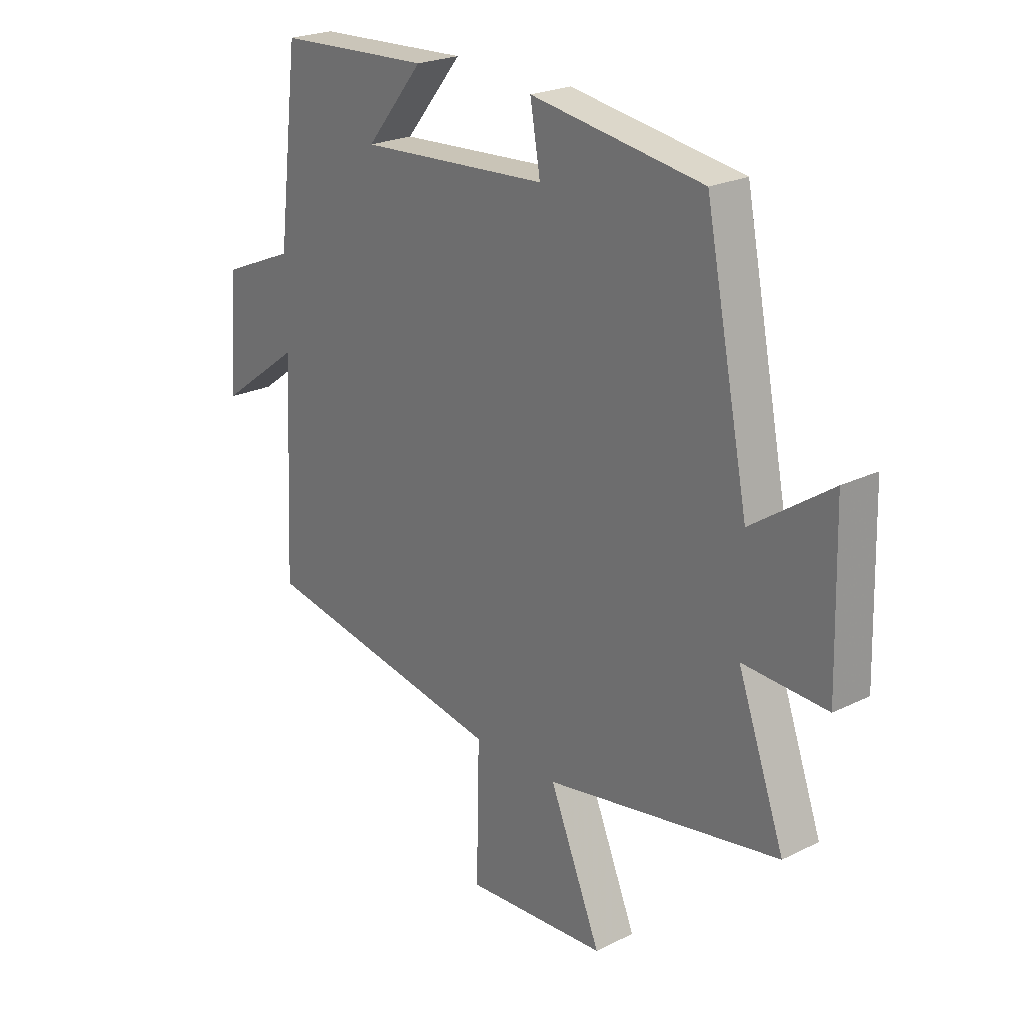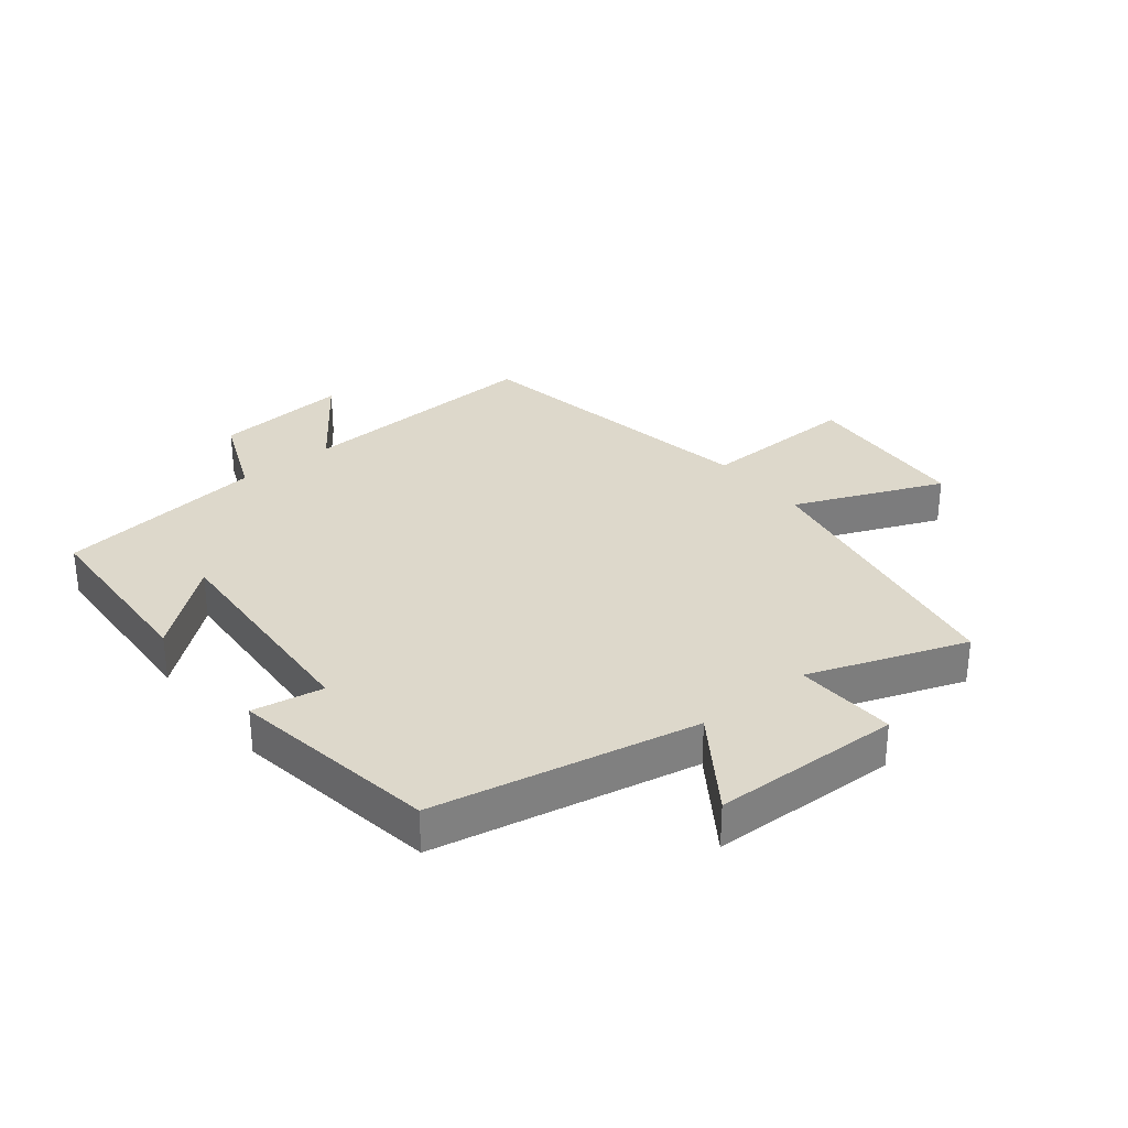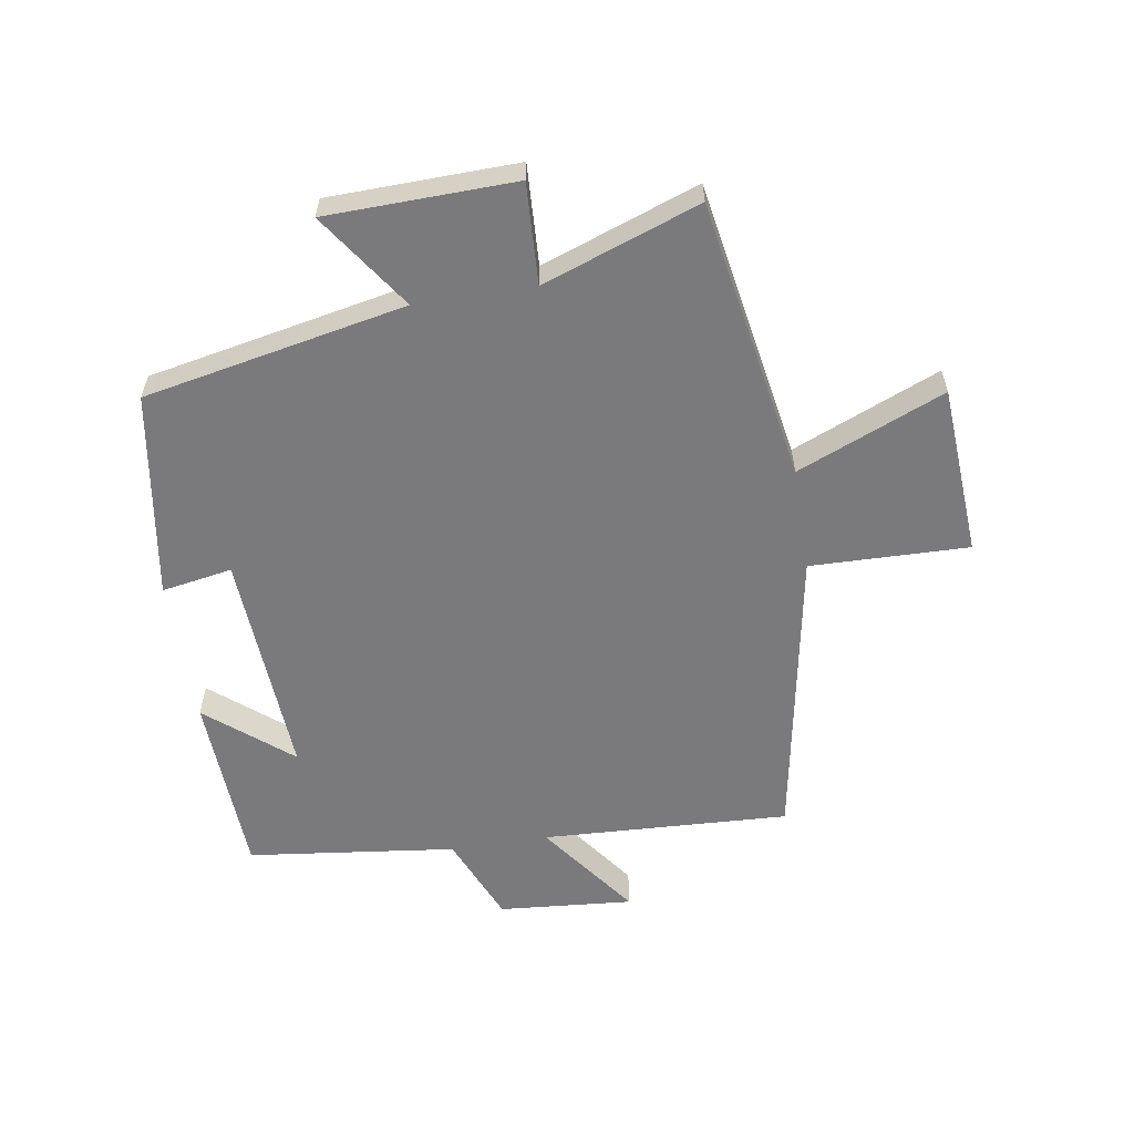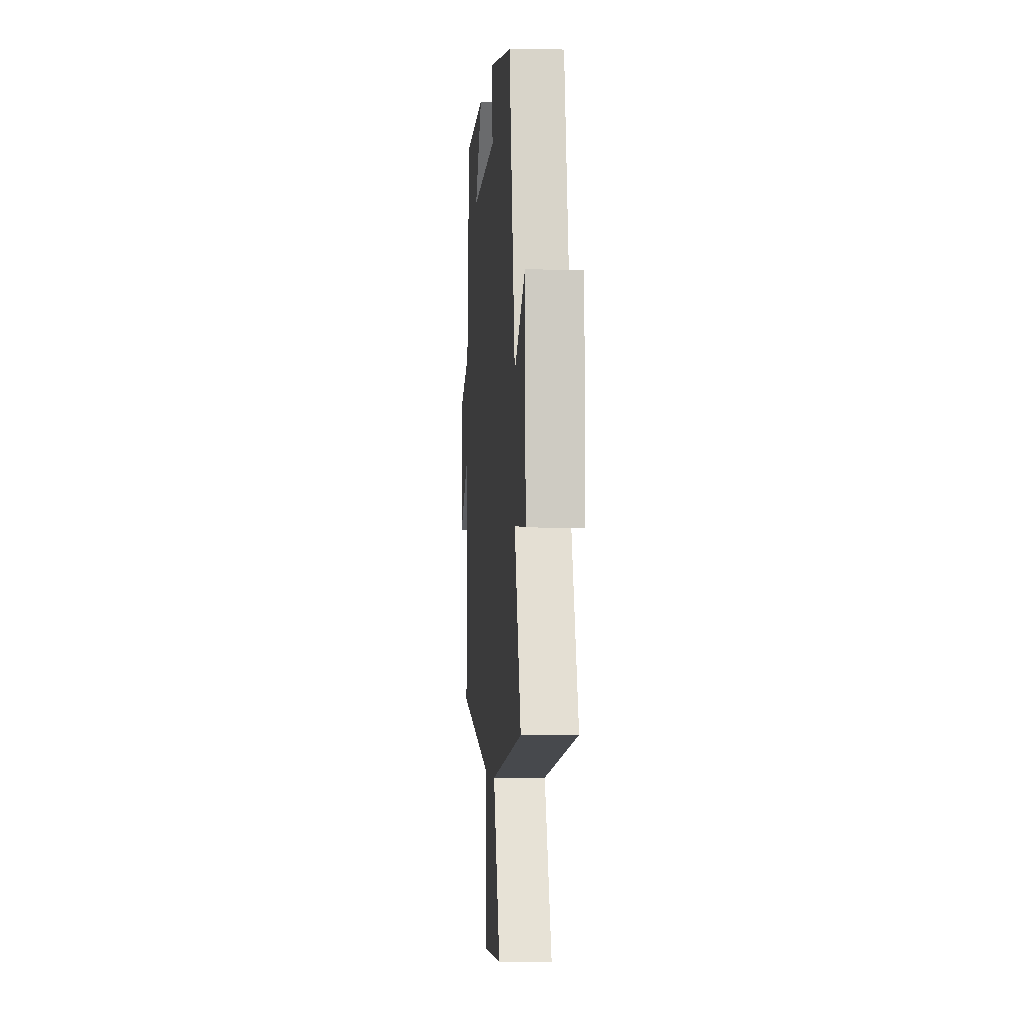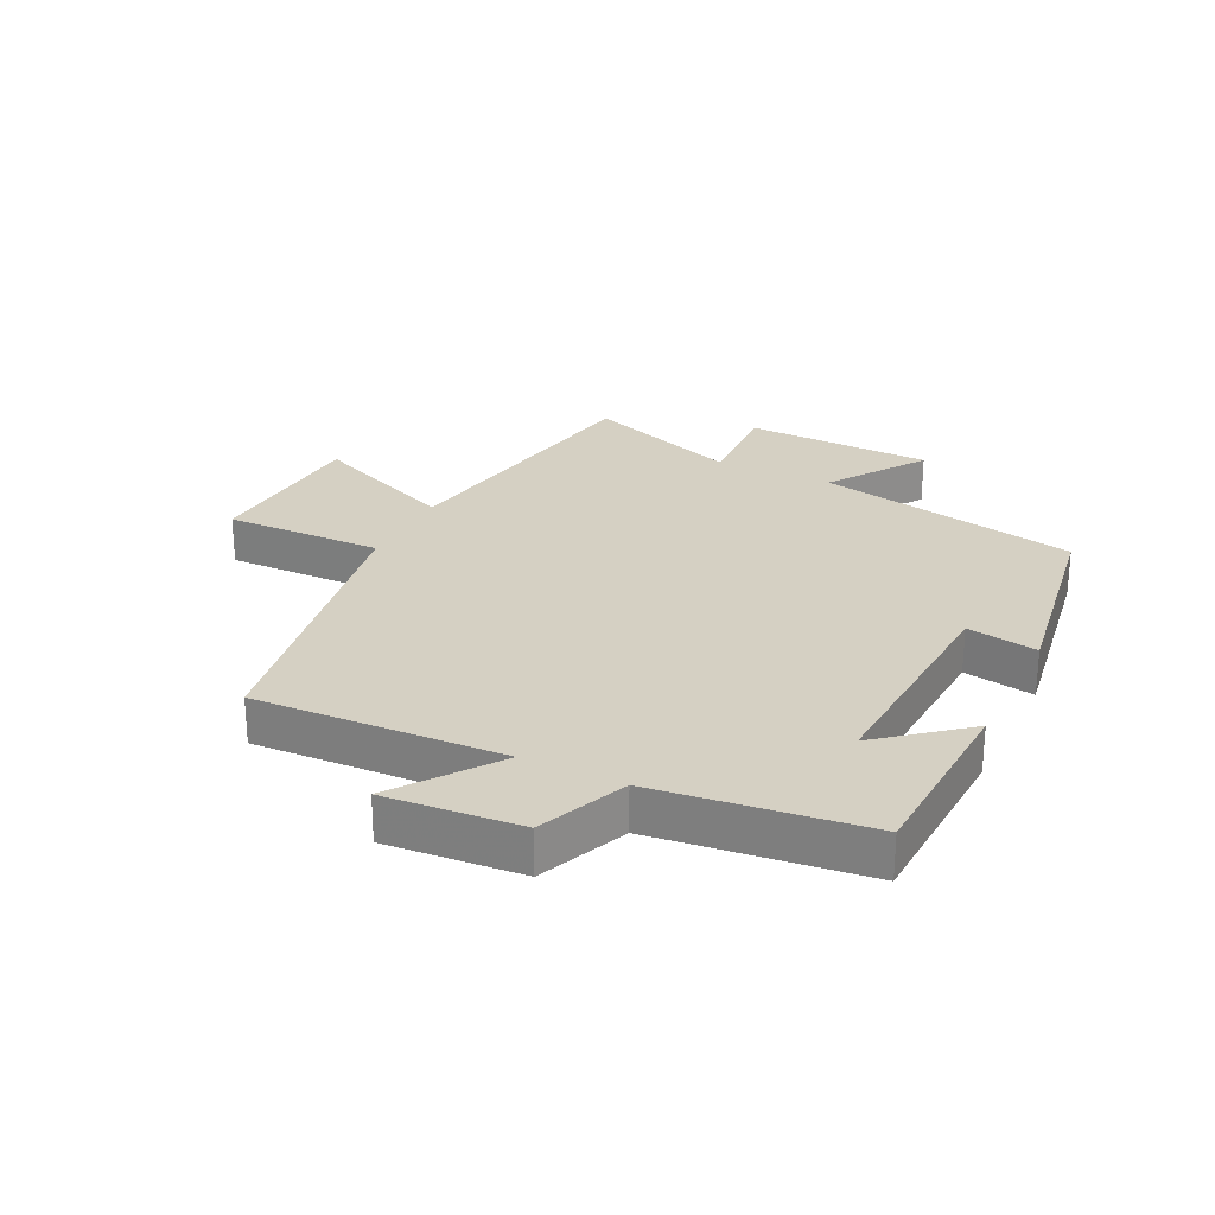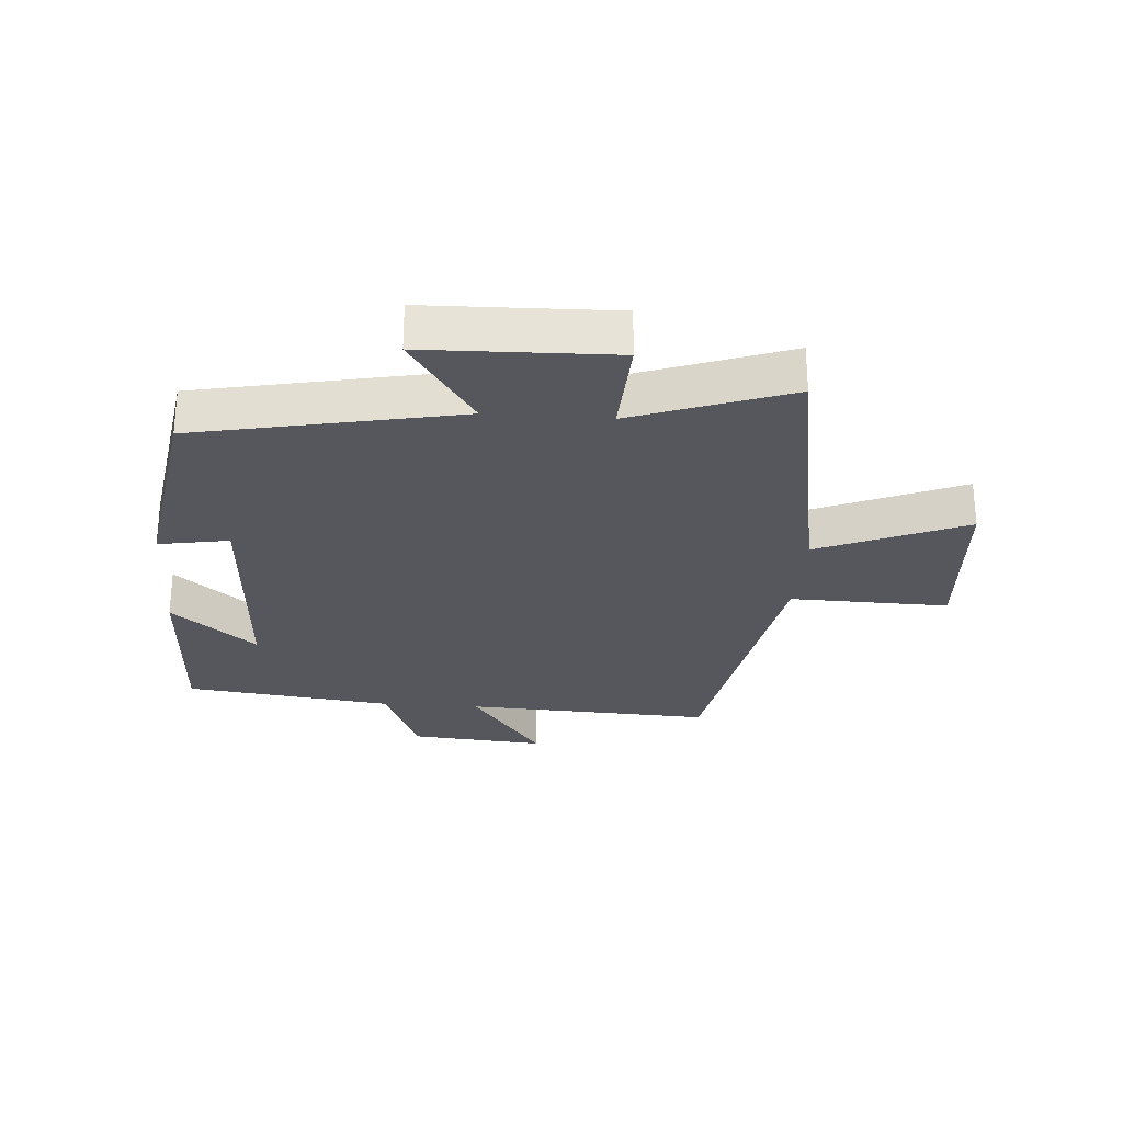
<metadata>
{"format":"obj","ext":"obj","renderer":"f3d","projection":"perspective","resolution":1024,"background":"white","views":[{"elev":23.0,"azim":50.0,"up":"+Z"},{"elev":31.2,"azim":51.3,"up":"+Y"},{"elev":-58.2,"azim":99.1,"up":"+Y"},{"elev":-2.5,"azim":85.6,"up":"+Z"},{"elev":26.3,"azim":-63.9,"up":"+Y"},{"elev":-27.5,"azim":85.8,"up":"+Y"}]}
</metadata>
<code>
v -0.519 0.07 -0.413
v -0.5 0.07 -0.012
v -0.661 0.07 -0.13
v -0.643 0.07 0.088
v -0.5 0.07 0.148
v -0.459 0.07 0.486
v -0.158 0.07 0.5
v -0.27 0.07 0.364
v 0.1 0.07 0.386
v 0.08 0.07 0.5
v 0.415 0.07 0.447
v 0.5 0.07 0.023
v 0.655 0.07 0.129
v 0.663 0.07 -0.175
v 0.5 0.07 -0.167
v 0.591 0.07 -0.42
v 0.135 0.07 -0.5
v 0.235 0.07 -0.738
v -0.041 0.07 -0.756
v -0.035 0.07 -0.5
v -0.519 0 -0.413
v -0.5 0 -0.012
v -0.661 0 -0.13
v -0.643 0 0.088
v -0.5 0 0.148
v -0.459 0 0.486
v -0.158 0 0.5
v -0.27 0 0.364
v 0.1 0 0.386
v 0.08 0 0.5
v 0.415 0 0.447
v 0.5 0 0.023
v 0.655 0 0.129
v 0.663 0 -0.175
v 0.5 0 -0.167
v 0.591 0 -0.42
v 0.135 0 -0.5
v 0.235 0 -0.738
v -0.041 0 -0.756
v -0.035 0 -0.5
f 17 18 19 20
f 15 16 17 20
f 15 20 1 2
f 12 13 14 15
f 12 15 2
f 9 10 11 12
f 8 9 12 2
f 5 6 7 8
f 5 8 2 3
f 3 4 5
f 40 39 38 37
f 40 37 36 35
f 22 21 40 35
f 35 34 33 32
f 22 35 32
f 32 31 30 29
f 22 32 29 28
f 28 27 26 25
f 23 22 28 25
f 25 24 23
f 1 21 22 2
f 2 22 23 3
f 3 23 24 4
f 4 24 25 5
f 5 25 26 6
f 6 26 27 7
f 7 27 28 8
f 8 28 29 9
f 9 29 30 10
f 10 30 31 11
f 11 31 32 12
f 12 32 33 13
f 13 33 34 14
f 14 34 35 15
f 15 35 36 16
f 16 36 37 17
f 17 37 38 18
f 18 38 39 19
f 19 39 40 20
f 20 40 21 1

</code>
